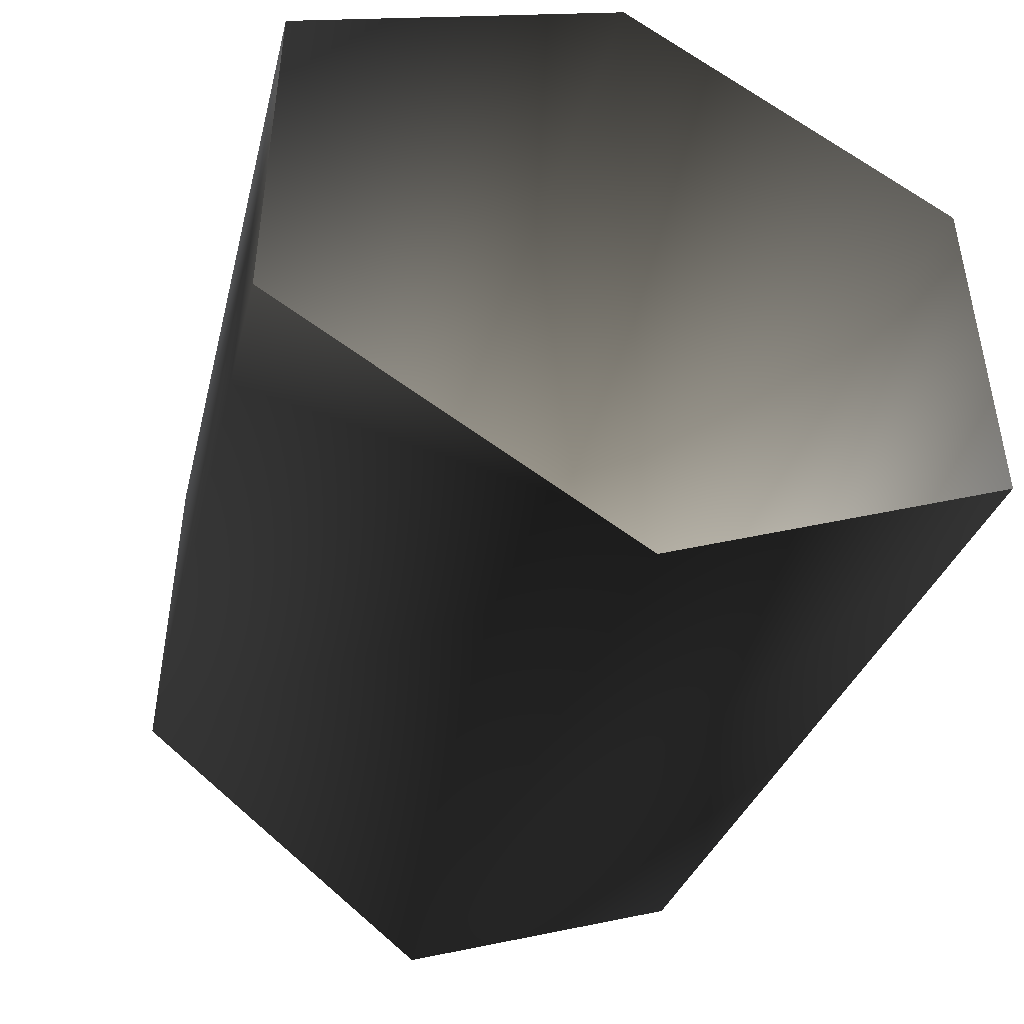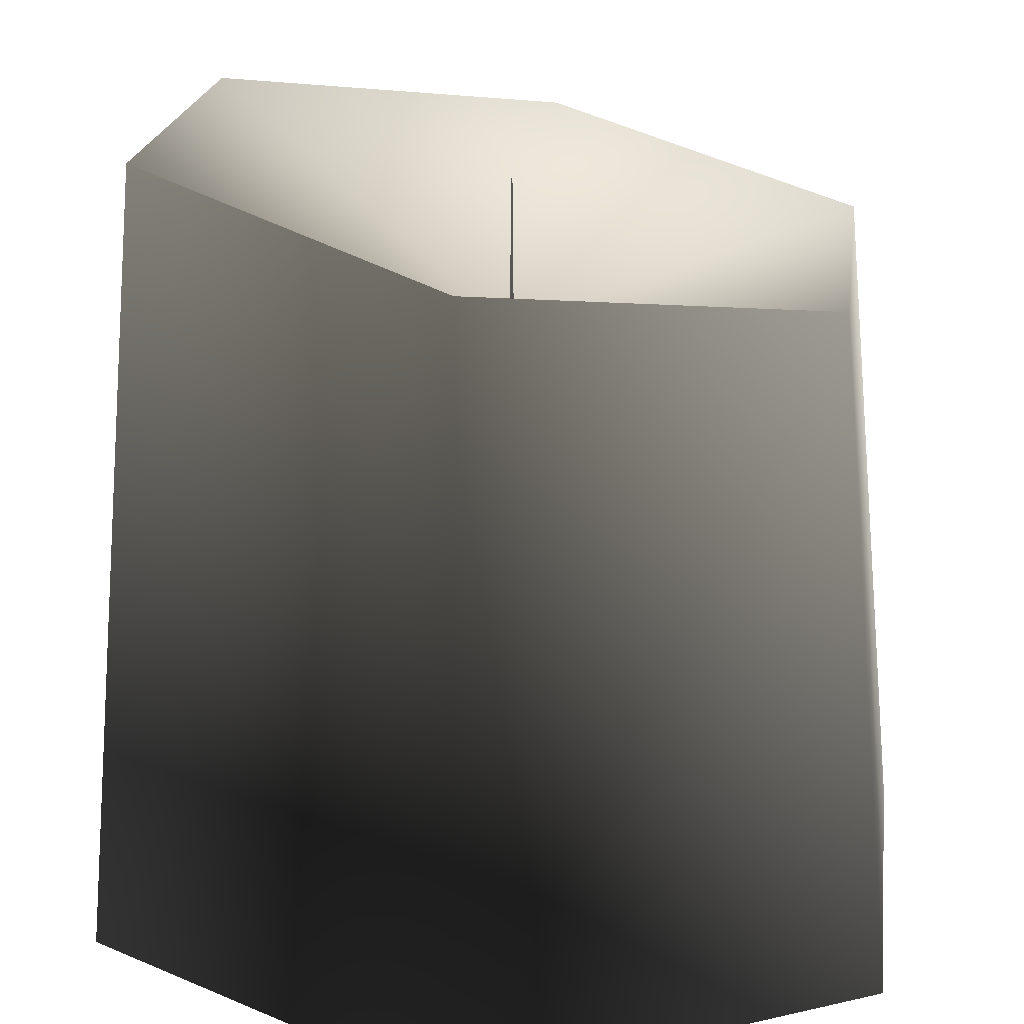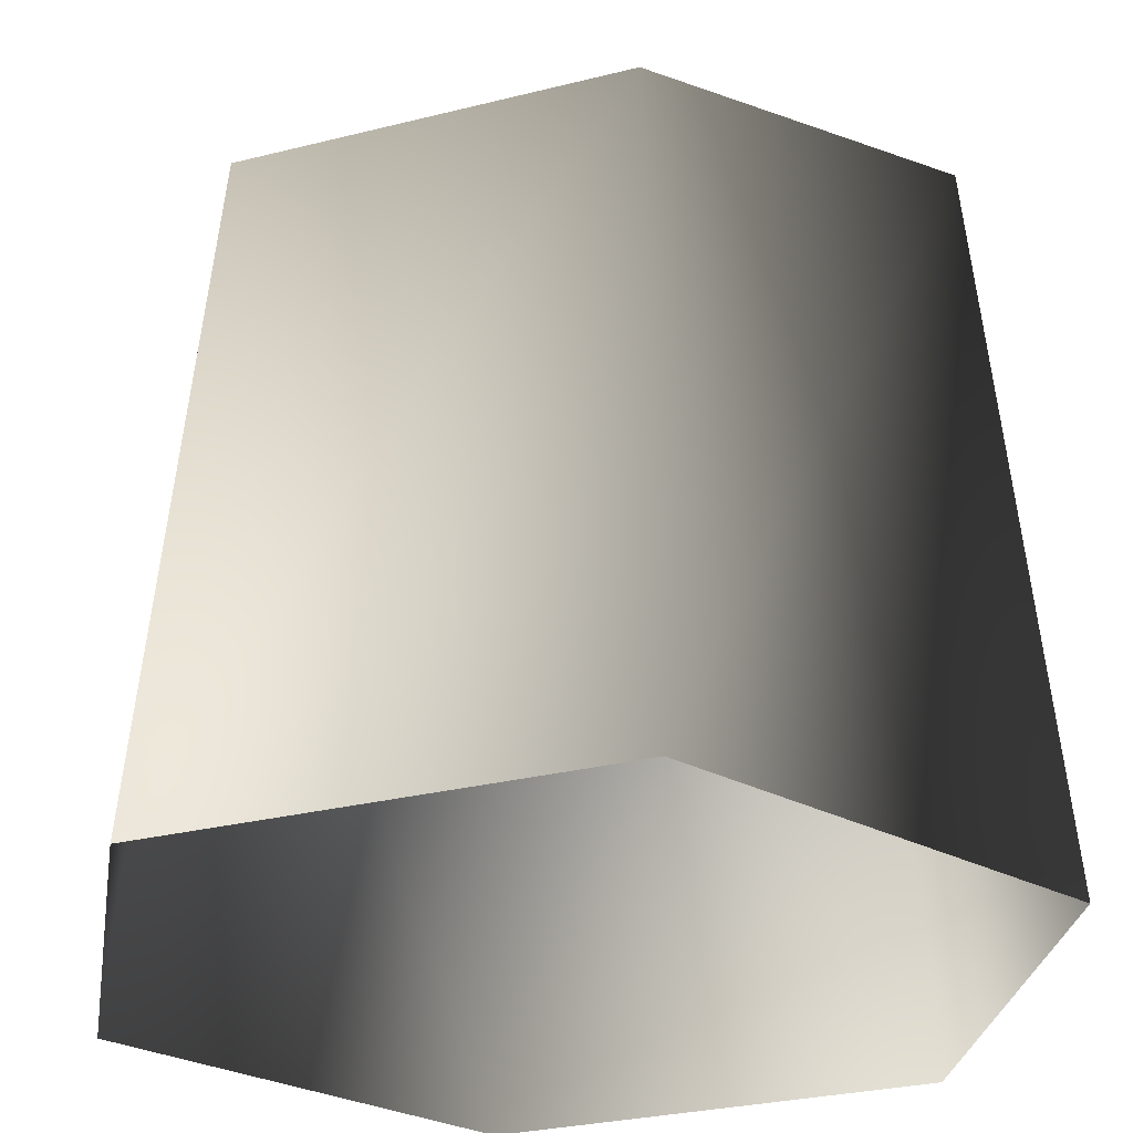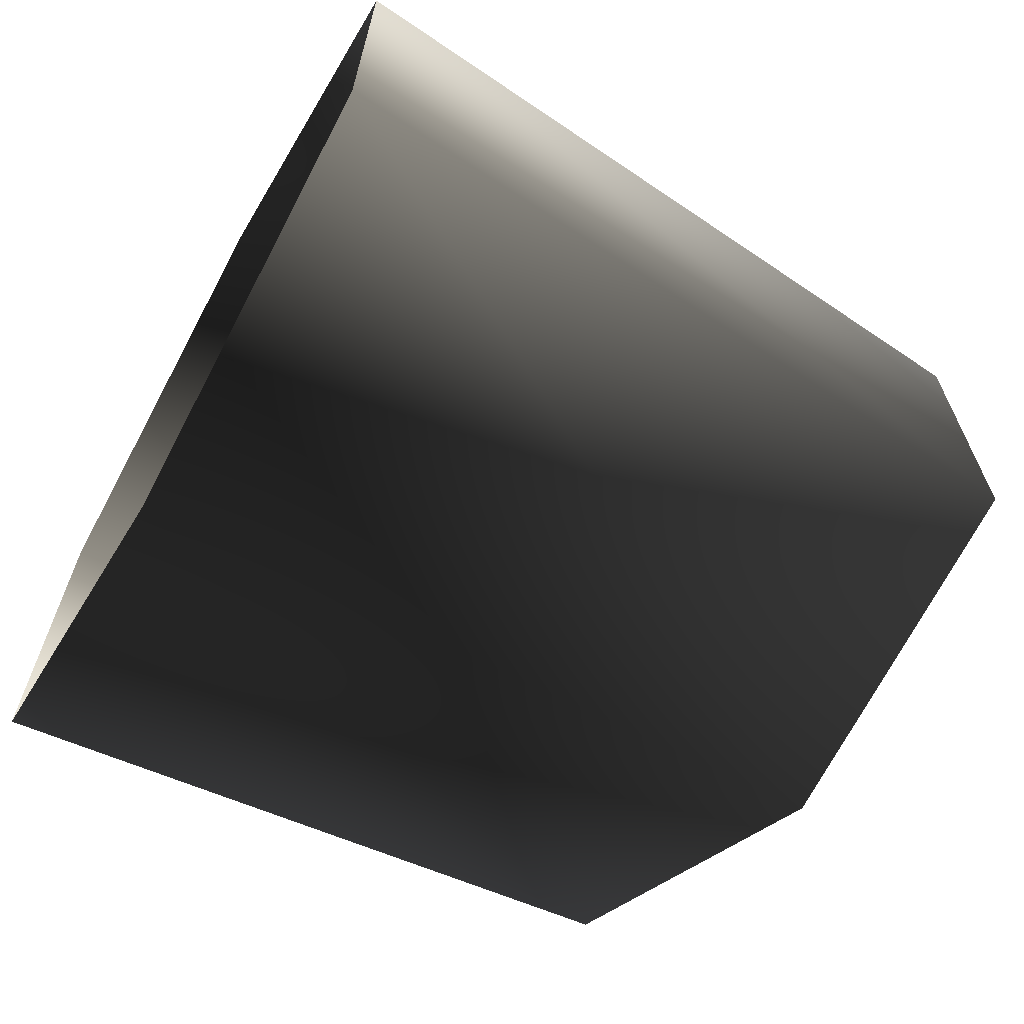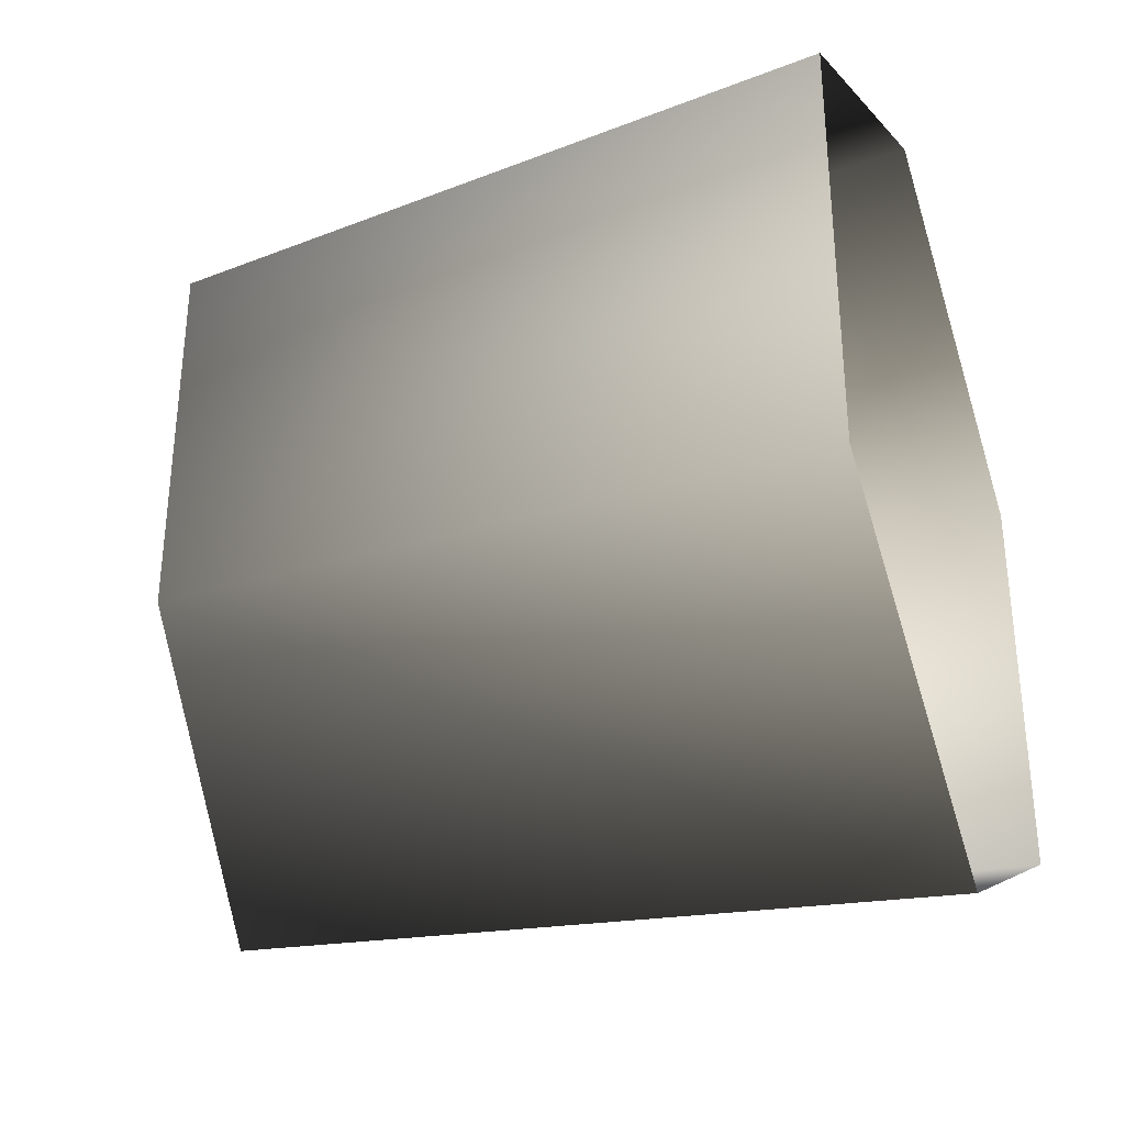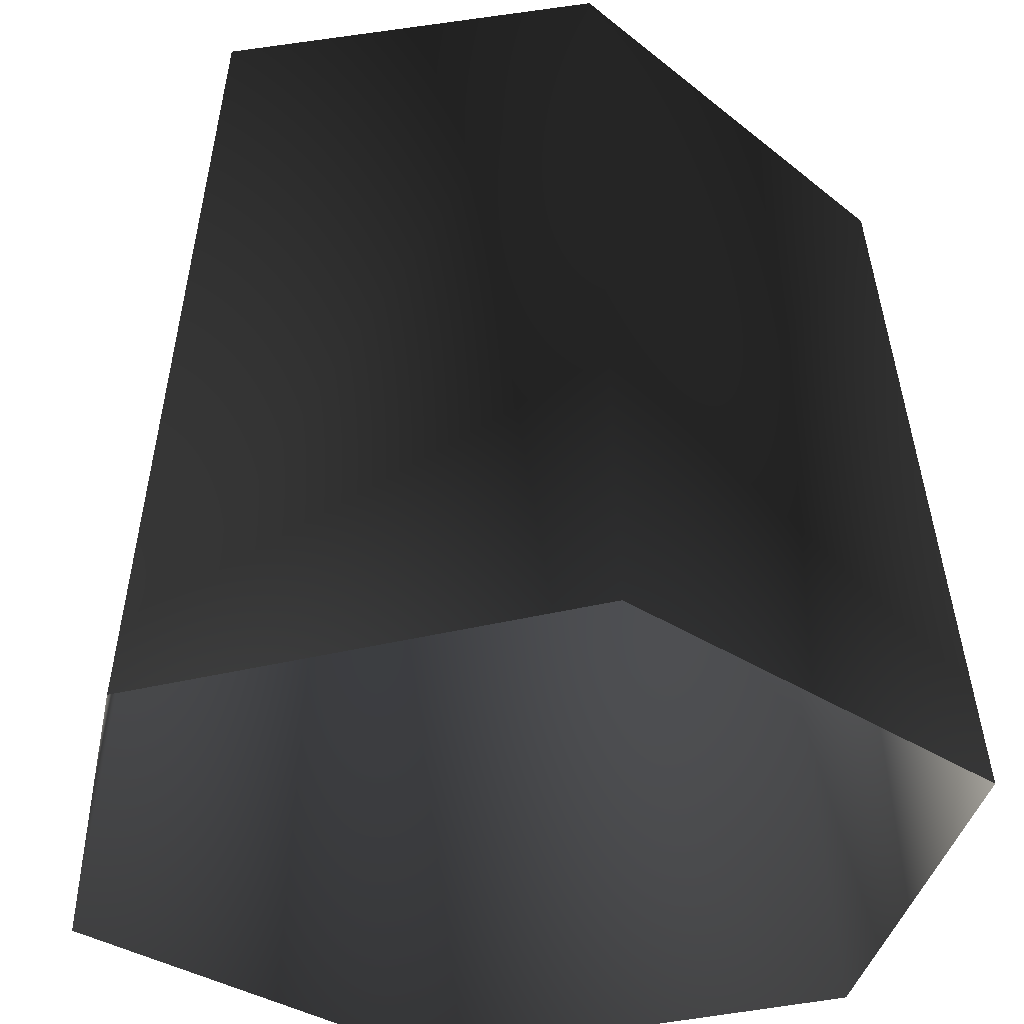
<metadata>
{"format":"obj","ext":"obj","renderer":"f3d","projection":"perspective","resolution":1024,"background":"white","views":[{"elev":-46.8,"azim":-19.2,"up":"+Z"},{"elev":20.6,"azim":-172.7,"up":"+Y"},{"elev":-28.2,"azim":-69.0,"up":"+Y"},{"elev":-67.4,"azim":60.8,"up":"+Z"},{"elev":-34.6,"azim":-70.1,"up":"+Z"},{"elev":-34.9,"azim":168.8,"up":"+Y"}]}
</metadata>
<code>
v -0.2212 -0.002589 -0.1191
v -0.2212 -0.002589 0.1364
v -0.1859 0.3782 0.1177
v -0.1859 0.3782 0.1177
v 6.735e-05 0.411 0.2267
v 0.002947 0.3292 0.008647
v 0.186 0.4438 0.1177
v 0.186 0.4438 -0.1004
v 6.734e-05 0.411 -0.2094
v -0.1859 0.3782 -0.1004
v 6.735e-05 0.411 0.2267
v -0.1859 0.3782 0.1177
v -0.2212 -0.002589 0.1364
v 6.736e-05 -0.002589 0.2641
v 0.186 0.4438 0.1177
v 0.2213 -0.002589 0.1364
v 0.186 0.4438 -0.1004
v 0.2213 -0.002589 -0.1191
v 6.734e-05 0.411 -0.2094
v 0.186 0.4438 -0.1004
v 0.2213 -0.002589 -0.1191
v 6.734e-05 -0.002589 -0.2468
v -0.1859 0.3782 -0.1004
v 1.407e-08 0.3214 -0.003756
v 1.712e-08 0.4398 0.008393
v 1.407e-08 0.3214 0.01659
g CANDLE02
o CANDLE020
f 1 2 3
f 4 5 6
f 6 5 7
f 6 7 8
f 8 9 6
f 9 10 6
f 10 4 6
f 11 12 13
f 13 14 11
f 15 11 14
f 14 16 15
f 17 15 16
f 16 18 17
f 19 20 21
f 21 22 19
f 23 19 22
f 22 1 23
f 3 23 1
f 24 25 26

</code>
